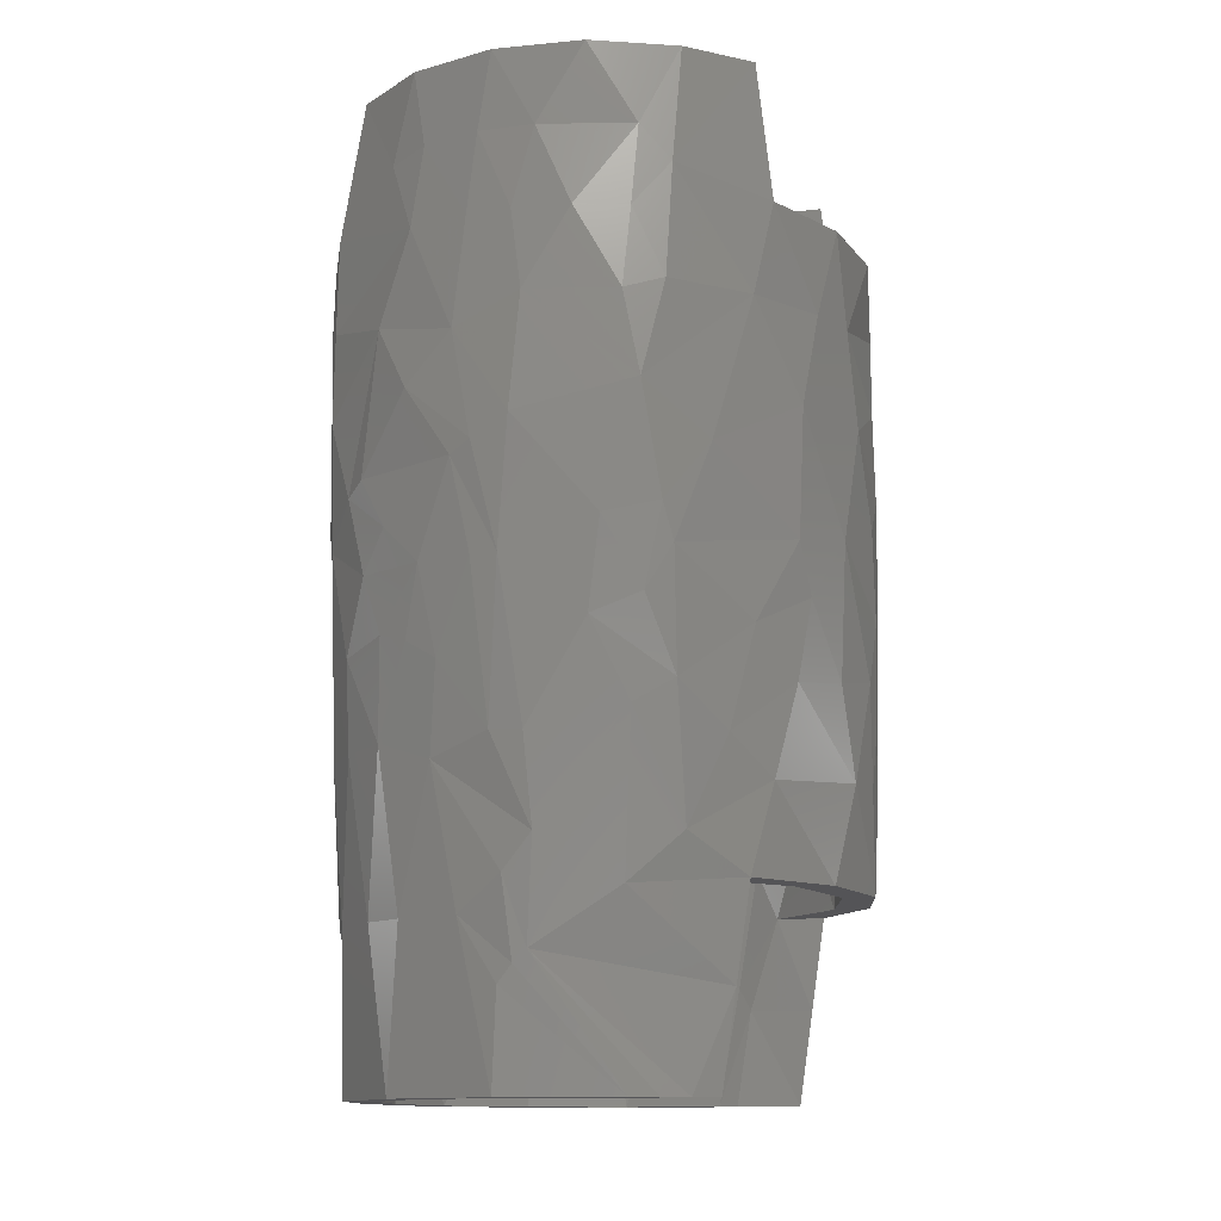
<metadata>
{"format":"stl","ext":"stl","renderer":"f3d","projection":"perspective","resolution":1024,"background":"white","views":[{"elev":-12.6,"azim":14.2,"up":"+Z"}]}
</metadata>
<code>
# stl→obj: 426 verts, 852 faces
v 28.01 -7.343 -3.015
v 26.41 -12.59 -17.81
v 26.68 -13.23 -3.979
v -13.04 -32.76 -32.54
v -12.05 -34.29 -21.24
v -20.45 -29.45 -29.98
v 17.95 26.27 -3.99
v 16.53 26.71 -15.67
v 22.42 20.4 -3.989
v 15.97 -25 -46
v 14.48 -27.57 -27.59
v 23.53 -16.8 -28.57
v -33.26 5.978 -17.41
v -31.62 15.02 -18.4
v -31.1 14.79 -29.99
v -33.19 -0.4975 -30.56
v -31.86 8.054 -37.01
v 25.86 13.14 -32.02
v 26.33 12.92 -17.99
v 20.71 20.6 -32.03
v 20.18 -23.03 -3.971
v 19.46 -22.67 -18.01
v -7.528 38.38 10.74
v -1.176 37.9 -0.01233
v -11.66 36.39 0.06146
v -26.41 23.01 -30
v -28.97 21.24 -17.46
v -15.68 35.84 10.62
v -19.23 32.4 -4.983
v -28.71 24 34
v -22.56 27.88 41.53
v -21.04 30.43 31.02
v -28.58 -17.92 -50.16
v -30.68 -16.51 -30.02
v -30.35 -14.04 -49.71
v 2.948 -33.88 9.902
v -7.75 -32.56 -0.6585
v -17.31 -29.81 9.46
v 3.454 -32.58 32.38
v 1.729 -33.81 20.45
v 0.3131 -33.09 30.99
v -25.16 -18.07 -30.15
v -28.81 -6.632 -20.11
v -26.73 -16.37 -17.47
v -17.72 -29.16 -50.08
v -22.84 -24.94 -50.02
v -30 -2.417 4.873
v -30.14 7.147 9.317
v -29.96 -8.183 12.22
v -6.778 33.28 -50.04
v -7.875 34.41 -34.02
v 2.642 33.04 -42.35
v -14.32 34.56 -9.993
v -8.441 36.4 -9.968
v -28.24 -11.62 -10.03
v -31.8 -11.75 -30.01
v 13.64 -28.85 36.85
v 11.71 -30.16 31.93
v 8.872 -30.32 42.31
v -29.26 3.087 -16.79
v -28.49 3.196 -30.83
v -28.02 11.64 -15.86
v 18.11 -27.02 10.05
v 22.16 -21.4 8.966
v -26.48 -13.77 -41.74
v -25.05 -15.93 -50.09
v -27.52 -7.327 -43.04
v -20.28 -23.44 -32.35
v -22.5 -22.46 -18.47
v -8.494 -36.34 31.01
v -2.859 -37 31
v -7.435 -35.73 41.52
v -25.14 18.09 -30.12
v -26.41 13.51 -45.54
v 16.15 30.5 52
v 12.21 33.08 41.48
v 5.511 34.9 52
v -0.2227 32.22 -18.16
v -9.717 31.79 -5.048
v -7.819 30.98 -21.19
v -29.18 -9.674 1.241
v -29.58 -1.045e-14 -5.912
v -19.02 -26.64 -8.796
v -17.82 -26.91 -19.39
v -17.15 28.36 -9.705
v -22.12 23.96 -4.995
v -21.36 23.6 -17.93
v -13.81 26.44 -50
v -17.57 26.25 -30.05
v -17.42 24.74 -49.95
v -17.5 -24.75 -48.9
v -13.58 -27.51 -39.93
v -12.59 -29.95 -18.87
v -5.672 -31.81 -70
v 9.179 -29.65 -70
v -4.901 -32.87 -57.87
v -22.56 31.03 15.43
v -22.85 30.09 -1.969
v -28.5 25.3 10
v -26.7 16.23 -19.23
v -27.15 16.03 -8.523
v -26.42 -23 -30.01
v 21.06 27.53 -18.57
v 27.34 20.62 -12.56
v 27.15 20.4 -23.16
v -22.7 20.85 -32.33
v -19.26 -32.38 -5.005
v -22.7 -29.42 -10
v -14.32 -34.55 -10
v -4.519 37.03 -9.99
v -5.419 -35.29 -29.89
v -0.6292 -33.96 -41.16
v -29.15 17.14 -50.06
v -29.18 -14.78 -70
v -19.66 -26.38 -70
v 11.14 30.71 -54.73
v -5.672 31.81 -70
v -1.342 -37.88 20.61
v -9.789 -37.22 16.78
v -2.562 -38.43 6.045
v -0.8156 30.04 -41.14
v -1.254 31.21 -30
v -10.54 28.91 -37.63
v -5.956 -29.78 -42.24
v -8.757 -30.07 -30.29
v -16.18 -32.94 -18.79
v -20 -30.82 -17.52
v -9.969 34.95 -21.31
v -18.27 31.88 -17.54
v -17.73 29.16 -50.08
v -20.5 29.41 -30.02
v -13.5 31.82 -39.99
v 29.82 -13.56 -46
v 24.66 -22.93 -34.86
v 22.13 -25 -46
v 31.45 12.62 34
v 32.25 8.856 26.59
v 29.5 17.24 21.97
v -21.73 20.02 -50.01
v -22.39 18.05 -60.13
v -28.06 3.798 -43.5
v -26.88 8.369 -55.15
v 15.66 26.9 -70
v 18.63 25 -70
v 10.39 25 -70
v 12.5 28.46 -70
v 9.179 29.65 -70
v -20.47 -32.16 19.21
v -29.07 -24.2 10.36
v -25.5 -27.47 0.0221
v 7.819 25.89 -70
v -5.142 27.84 -70
v -17.37 23.11 -70
v -19.66 26.38 -70
v -25.63 12.93 -70
v -29.18 14.78 -70
v -27.75 -2.22e-15 -70
v -31.77 5.829e-15 -70
v -25.63 -12.93 -70
v -17.37 -23.11 -70
v -5.142 -27.84 -70
v 9.103 -25.44 -70
v 12.5 -28.46 -70
v 15.66 -26.9 -70
v 18.63 -25 -70
v 14.48 -29.28 -4.884
v 14.9 -29.38 10.29
v 11.33 -30.72 1.317
v 10.56 -28.45 -39.39
v 10.63 -29.47 -25.68
v -4.09 -37.03 -9.939
v -1.417 -35.26 -30.02
v 6.043 -35.32 -17.26
v 28.17 -20.17 9.81
v 23.58 -26.17 21.86
v 19.32 -30.11 3.375
v 26.96 -13.65 10.01
v 27.1 -13.05 21.98
v 27.57 -10.47 9.487
v 9.465 34.36 -16.1
v 10.49 34.34 -14.7
v 14.59 32.41 -24.35
v 1.576 35.95 41.6
v 27.25 -7.151 -31.98
v 20.02 -24.79 21.97
v 20.6 -24 34
v -30.13 14.95 -49.73
v -30.99 7.482 -57.05
v 13.78 -27.27 52
v 18.16 -24 52
v 22.13 25 -46
v 25.24 14.02 -46
v 15.97 25 -46
v 29.82 13.56 -46
v 28.5 -6.238e-23 -46
v 25.24 -14.02 -46
v 32.5 -6.238e-23 -46
v 7.895 -27.1 -57.35
v 20.38 -25 -58
v -21.08 -25.71 3.884
v -27.22 -18.45 9.91
v -20.02 -27.32 15.16
v -25.59 -21.59 21.86
v -27.67 -17.35 22.48
v -23.73 -24 34
v -29.38 -12.66 34
v -30.01 2.88 21.25
v -26.85 -8.517 -55.26
v 32.72 -1.718 -33.26
v 31.66 -8.226 -33.46
v -21.61 -20.16 -50.1
v -34.05 9.449 19.96
v -32.43 17.61 12.01
v -34.05 4.39 3.631
v -11.8 -26.86 -53.61
v 9.739 -30.64 -11.88
v 14.97 -28.09 -16.23
v 10.23 -31.37 20.17
v -12.08 -31.73 20.34
v -3.129 -33.7 20.58
v -12.62 -29.11 52
v -3.787 -31.47 52
v -4.892 -31.92 41.48
v -9.739 32.27 -49.99
v 27.17 12.82 34
v 25.72 24 34
v 20.6 24 34
v 29.38 -6.437e-23 34
v 27.17 -12.82 34
v 25.72 -24 34
v 31.45 -12.62 34
v 33.38 -6.437e-23 34
v -29.38 12.66 34
v -23.73 24 34
v -33.52 12.5 34
v -29.54 -6.437e-23 34
v -28.71 -24 34
v -33.52 -12.5 34
v -33.62 -6.437e-23 34
v 23.73 -24 52
v 32.79 -7.551 9.974
v 31.38 -10.81 -4.561
v -1.484 -32.77 -54
v -18.25 28.75 7.72
v 27.58 -20.58 -6.546
v 23.19 -25.47 -17.08
v 28.41 -18 -12.95
v 12.26 -35.66 9.843
v 20.45 -27.54 -29.89
v 15.44 -31.93 -24.25
v -33.16 -5.94 -21.31
v -33.98 -4.265 -1.874
v -0.1635 -31.41 -26.28
v 2.005 -32.56 -11.28
v 32.91 -3.256 -20.53
v 33.07 0.172 -26.02
v 33.27 0.6675 -12.4
v 33.35 -1.753 -1.179
v -22.91 28.8 -13.72
v 32.08 -10.2 21.89
v 29.6 -16.97 21.88
v 14.84 -33.91 21.99
v 15.34 -32.28 36.83
v 19.67 23.05 -18.03
v 14.65 27.47 -27.57
v 16.15 -30.5 52
v -27.15 -16.55 -4.933
v 14.32 -33.98 -4.334
v 9.363 -31.65 -46.99
v 10.55 -33.51 -27.18
v -30.21 -18.86 -17.53
v -26.44 -24.34 -18.79
v -22.84 24.93 -50.02
v -31.36 -5.08 -58.35
v -19.66 -30.46 40.42
v -25.66 -24 52
v -9.854 -32.22 -50.04
v -16.23 -33.69 30.96
v -14.85 -33.19 41.52
v -33.84 1.553 19.64
v -30.59 -20.85 22
v -2.381 -33.18 30.97
v -28.98 -23.93 21.98
v -29.78 -21.13 -4.999
v -7.439 -36.68 -9.969
v -9.866 -37.04 1.704
v 10.9 -34.57 31
v -20.2 -24 52
v -16.86 -31.42 52
v -5.996 -35.22 52
v 5.511 -34.9 52
v 5.344 -30.84 52
v 23.7 19.29 22.04
v 29.32 1.311 20.21
v 27.7 9.983 21.24
v 28 7.415 -3.027
v 28.17 7.272 8.512
v 26.6 13.54 -3.997
v -26.91 7.513 -60.09
v -27.08 19.01 9.895
v -24.08 22.17 -3.731
v 12.87 27.54 -39.41
v 10.44 26.83 -54.79
v 12.13 29.12 -24.27
v 20.05 24.74 21.93
v 12.53 30.6 21.78
v 18.01 27.09 9.946
v 27.25 7.14 -32
v 28.7 -1.651 -26.11
v 27.03 13.29 10.01
v 13.37 30.11 6.397
v 18.16 24 52
v 15.32 27.74 36.79
v -21.81 -24.07 -7.308
v 12.18 25.59 -57.78
v 20.38 25 -58
v -22.99 24.5 19.26
v -9.131 31.68 30.88
v -25.58 21.58 22.25
v -27.74 17.25 22.27
v 27.07 13.2 21.98
v -8.304 28.56 -50.07
v -1.586 33.22 31.04
v -3.066 33.72 20.53
v 2.241 32.95 31.04
v -0.5861 32.2 41.51
v 8.788 30.87 -12.59
v 12.76 29.92 -9.075
v 1.284 33.17 -6.258
v 1.993 34.22 9.871
v 6.718 32.33 0.4519
v 1.78 33.79 20.43
v 9.636 30.53 36.72
v 13.78 27.27 52
v 3.649 31.9 41.55
v 23.73 24 52
v -9.356 -30.82 -18.76
v 20.46 27.35 -33.07
v 11.87 31.95 -39.46
v 13.84 29.7 -54.8
v -17.15 -26.67 -29.87
v 27.83 18.2 -34.97
v 32.55 3.198 -34.63
v 32.27 7.517 -23.23
v 29.77 15.73 8.999
v 33.56 -0.7251 13.76
v 33.29 3.09 3.544
v 27.99 20.67 9.941
v 26.94 22.35 22.11
v 15.58 32.19 36.89
v 6.16 36.02 -5.086
v 4.369 38.05 8.255
v 17.64 31.9 6.168
v 0.00896 35.92 -20.66
v 10.74 36.03 15.56
v 19.9 30 22.35
v -4.183 -33.93 -45.66
v -3.224 36.11 -20.6
v -8.574 37.24 20.47
v -14.27 35.26 23.08
v -5.833 36.99 31
v -0.7823 37.89 20.48
v 6.267 36.22 30.85
v -30.41 19.91 -5.022
v -27.17 25.39 -2.793
v -32.23 14.69 -6.76
v -3.132 -32.88 -55.6
v -28.61 24.65 22
v -25.66 24 52
v -20.2 24 52
v -12.62 29.11 52
v -16.86 31.42 52
v -3.787 31.47 52
v -5.996 35.22 52
v 5.344 30.84 52
v -32.85 -11.06 -11.88
v 27.09 -20.54 -23.31
v -22.88 -30.42 1.409
v -17.07 31.46 -29.98
v 12.23 -34.1 -14.71
v 7.616 -36.07 -5.894
v -9.366 -31.62 30.98
v -16.6 30.46 9.015
v -10.64 30.46 41.59
v 4.399 -36.73 30.9
v -34.14 -4.859 8.078
v -33.6 -12.5 16.1
v -10.37 35.82 30.98
v -4.687 36.11 41.5
v -28.12 -8.08 -30.75
v -0.6096 -32.2 41.52
v 10.14 -35.83 20.53
v 11.54 -33.35 41.52
v 13.48 33.5 31.03
v -11.55 34.34 41.55
v 1.131 34.37 -31.47
v -2.163 35.2 -31.15
v 23.7 -19.3 22.03
v 4.552 37.45 20.43
v -1.828 37 31.01
v -0.07843 28.81 -52.39
v -12.49 -30.05 40.5
v -11.67 31.83 20.17
v -28.46 12.89 4.459
v -29.87 5.784 -1.774
v 28.85 -2.556 -10.39
v 28.54 3.697 -14.53
v 15.46 -33.15 -9.11
v 32.62 7.273 -6.825
v 29.75 14.34 -10.82
v -32.74 -14.14 -1.007
v 0.9188 -29.24 -46.5
v 15.03 33.34 -9.014
v 27.76 20.34 -1.794
v 30.73 -11.5 -22.03
v 12.7 32.92 -27.16
v 15.94 -29.93 -41.04
v 15.21 -29.31 21.42
v -31.75 -3.21 -56.77
v -32.31 -3.517 -43.78
v -15.86 -35.73 10.62
v -7.196 -37.93 3.258
v 1.84 -33.63 -0.7671
v 28.32 -6.441 7.554
v -0.3337 -36.01 41.52
v -4.874 31.93 41.49
f 1 2 3
f 4 5 6
f 7 8 9
f 10 11 12
f 13 14 15
f 16 15 17
f 18 19 20
f 21 3 22
f 23 24 25
f 26 15 27
f 28 25 29
f 30 31 32
f 33 34 35
f 36 37 38
f 39 40 41
f 42 43 44
f 45 6 46
f 47 48 49
f 50 51 52
f 53 25 54
f 55 44 43
f 34 56 35
f 57 58 59
f 60 61 62
f 63 64 21
f 65 66 67
f 68 42 69
f 70 71 72
f 73 61 74
f 75 76 77
f 78 79 80
f 47 81 82
f 69 83 84
f 85 86 87
f 88 89 90
f 91 68 92
f 83 37 93
f 94 95 96
f 97 98 99
f 62 100 101
f 6 102 46
f 103 104 105
f 89 106 90
f 2 12 22
f 107 108 109
f 54 25 110
f 111 4 112
f 15 26 113
f 114 115 33
f 34 33 102
f 50 116 117
f 118 119 120
f 89 80 87
f 121 122 123
f 124 92 125
f 126 127 6
f 53 128 129
f 130 131 132
f 133 134 135
f 136 137 138
f 139 140 90
f 74 141 142
f 110 25 24
f 143 144 145
f 145 146 143
f 145 147 146
f 148 149 150
f 151 147 145
f 151 117 147
f 152 117 151
f 153 117 152
f 153 154 117
f 155 154 153
f 155 156 154
f 157 156 155
f 157 158 156
f 157 114 158
f 159 114 157
f 159 115 114
f 160 115 159
f 94 161 162
f 94 160 161
f 115 160 94
f 131 26 129
f 94 162 95
f 162 163 95
f 162 164 163
f 165 164 162
f 21 166 63
f 167 63 168
f 11 169 170
f 171 172 173
f 174 175 176
f 177 178 179
f 180 181 182
f 183 77 76
f 2 184 12
f 100 73 87
f 21 64 3
f 63 185 64
f 186 185 57
f 187 113 188
f 189 190 57
f 191 192 193
f 194 192 191
f 195 192 194
f 196 135 10
f 196 133 135
f 195 133 196
f 195 197 133
f 194 197 195
f 165 162 198
f 10 135 199
f 200 201 202
f 203 204 205
f 206 204 207
f 85 80 79
f 61 67 141
f 67 208 141
f 140 139 142
f 168 36 167
f 209 210 197
f 66 42 211
f 212 213 214
f 124 215 92
f 29 98 28
f 170 216 217
f 218 167 36
f 39 59 58
f 218 36 40
f 219 38 202
f 220 38 219
f 221 222 223
f 224 51 50
f 225 226 227
f 225 136 226
f 228 136 225
f 229 230 231
f 186 230 229
f 228 232 136
f 228 231 232
f 229 231 228
f 30 233 234
f 235 233 30
f 236 233 235
f 206 237 205
f 206 238 237
f 236 238 206
f 236 239 238
f 235 239 236
f 186 240 230
f 190 240 186
f 241 174 242
f 106 87 73
f 163 164 243
f 85 79 244
f 245 246 247
f 176 175 248
f 249 246 250
f 13 251 252
f 170 253 254
f 133 197 210
f 255 256 257
f 241 242 258
f 259 129 26
f 232 231 260
f 261 241 260
f 262 175 263
f 20 264 265
f 266 263 240
f 201 200 267
f 176 248 268
f 111 172 171
f 269 270 112
f 93 84 83
f 271 102 272
f 130 154 273
f 35 274 33
f 73 62 61
f 126 109 127
f 6 45 4
f 275 276 237
f 277 94 96
f 278 70 279
f 39 41 59
f 238 280 281
f 282 41 220
f 281 149 283
f 149 148 283
f 272 108 284
f 126 6 5
f 74 142 139
f 109 285 286
f 287 262 263
f 276 205 237
f 288 205 276
f 276 221 288
f 289 221 276
f 289 222 221
f 290 222 289
f 291 222 290
f 291 292 222
f 266 292 291
f 266 189 292
f 240 189 266
f 190 189 240
f 225 227 293
f 294 228 295
f 296 297 298
f 155 299 157
f 300 301 244
f 108 272 127
f 211 68 91
f 193 302 303
f 265 302 20
f 8 304 264
f 305 306 307
f 153 90 140
f 308 309 19
f 307 310 293
f 311 307 306
f 227 312 313
f 314 200 83
f 315 144 316
f 14 27 15
f 157 299 208
f 317 318 319
f 234 233 320
f 295 225 321
f 131 273 26
f 322 88 152
f 323 318 324
f 323 325 326
f 327 78 304
f 327 328 329
f 330 331 332
f 325 306 333
f 333 334 335
f 336 227 226
f 312 227 336
f 253 125 337
f 105 338 103
f 146 147 116
f 339 182 338
f 340 191 316
f 144 143 316
f 341 125 92
f 255 209 256
f 194 342 343
f 256 344 257
f 345 346 347
f 346 137 260
f 88 90 153
f 348 138 345
f 226 136 349
f 75 336 350
f 351 352 353
f 354 110 180
f 182 181 103
f 355 356 353
f 357 112 4
f 117 154 224
f 128 54 358
f 359 28 360
f 361 362 359
f 76 363 183
f 360 97 32
f 53 29 25
f 207 48 320
f 113 273 156
f 364 99 365
f 214 213 366
f 161 215 198
f 243 367 95
f 212 368 213
f 30 369 31
f 234 369 30
f 370 369 234
f 371 369 370
f 371 372 369
f 373 372 371
f 373 374 372
f 373 77 374
f 375 77 373
f 375 75 77
f 334 75 375
f 334 336 75
f 312 336 334
f 349 356 226
f 192 195 308
f 264 19 9
f 122 304 78
f 376 251 271
f 377 246 249
f 109 5 285
f 378 150 107
f 51 132 379
f 350 226 356
f 45 115 277
f 337 254 253
f 302 304 122
f 170 217 11
f 39 58 218
f 270 250 173
f 380 381 173
f 160 215 161
f 205 382 219
f 282 382 223
f 383 330 324
f 371 384 373
f 385 71 118
f 100 87 101
f 354 358 110
f 111 285 5
f 154 156 273
f 235 212 239
f 290 289 279
f 280 386 387
f 361 388 389
f 65 67 390
f 369 372 31
f 292 59 391
f 262 287 392
f 266 291 393
f 300 244 317
f 350 394 76
f 40 39 218
f 81 267 55
f 306 325 332
f 375 373 326
f 208 67 66
f 385 287 393
f 395 32 31
f 275 237 278
f 166 168 63
f 396 397 354
f 97 368 32
f 107 286 378
f 275 278 279
f 346 241 347
f 177 64 398
f 110 358 54
f 391 282 223
f 332 323 324
f 60 43 61
f 392 385 118
f 363 399 400
f 322 401 121
f 382 205 402
f 383 403 244
f 57 59 189
f 70 119 118
f 150 378 148
f 23 359 362
f 404 48 405
f 365 99 98
f 322 152 401
f 2 1 406
f 310 298 297
f 406 296 407
f 239 280 238
f 408 250 246
f 191 338 342
f 169 11 10
f 22 11 217
f 193 20 302
f 304 8 327
f 409 410 347
f 410 105 104
f 242 174 245
f 284 149 411
f 172 112 270
f 23 352 24
f 339 116 52
f 253 124 125
f 198 412 10
f 172 111 112
f 302 122 121
f 245 174 176
f 377 247 246
f 103 413 104
f 348 414 353
f 81 47 49
f 294 178 228
f 257 409 258
f 410 409 344
f 230 240 263
f 171 381 120
f 212 280 239
f 387 411 149
f 292 189 59
f 415 210 255
f 333 306 313
f 375 335 334
f 57 185 58
f 273 113 26
f 334 313 312
f 305 227 306
f 89 88 123
f 164 199 243
f 411 386 252
f 146 340 143
f 95 163 243
f 116 339 340
f 91 92 215
f 396 354 416
f 121 401 302
f 303 151 315
f 169 10 412
f 91 215 211
f 145 315 151
f 62 73 100
f 93 337 125
f 116 340 146
f 380 250 408
f 249 250 417
f 182 339 416
f 413 103 181
f 277 4 45
f 166 217 216
f 265 304 302
f 262 248 175
f 408 176 268
f 353 413 351
f 348 353 356
f 415 247 377
f 418 167 218
f 311 332 331
f 307 311 7
f 418 58 185
f 186 57 190
f 150 284 108
f 333 313 334
f 263 266 393
f 230 263 175
f 394 350 356
f 226 350 336
f 379 132 131
f 188 158 419
f 363 76 394
f 187 420 17
f 51 224 132
f 376 252 251
f 405 101 404
f 180 416 354
f 142 141 208
f 208 159 157
f 410 414 347
f 139 106 74
f 48 47 405
f 229 228 178
f 203 205 202
f 119 421 422
f 66 211 159
f 398 64 185
f 229 398 186
f 293 227 305
f 293 310 321
f 230 261 231
f 241 261 174
f 138 348 349
f 148 378 421
f 147 117 116
f 405 82 62
f 271 272 284
f 269 417 270
f 412 215 124
f 390 61 43
f 379 128 51
f 44 69 42
f 142 208 299
f 214 252 386
f 379 131 129
f 255 257 242
f 330 383 79
f 203 201 204
f 205 204 206
f 286 422 421
f 404 300 320
f 149 281 387
f 238 281 237
f 56 271 251
f 368 235 30
f 207 204 49
f 270 173 172
f 81 201 267
f 83 200 37
f 241 346 260
f 345 137 346
f 139 90 106
f 165 199 164
f 269 199 135
f 46 102 33
f 340 316 143
f 261 260 231
f 232 260 137
f 138 137 345
f 136 232 137
f 358 354 397
f 206 207 236
f 166 216 168
f 121 123 322
f 379 129 128
f 309 195 184
f 407 19 309
f 198 10 199
f 144 315 145
f 303 315 193
f 245 176 408
f 267 314 44
f 353 414 413
f 422 286 171
f 219 202 205
f 160 159 211
f 78 80 122
f 49 204 201
f 319 300 317
f 320 319 234
f 168 216 423
f 245 247 242
f 311 331 7
f 331 330 329
f 108 107 150
f 415 377 210
f 344 342 105
f 191 342 194
f 114 274 158
f 30 32 368
f 299 140 142
f 153 140 155
f 125 341 93
f 106 89 87
f 193 316 191
f 271 284 376
f 418 185 63
f 398 185 186
f 313 306 227
f 293 305 307
f 198 199 165
f 86 244 301
f 60 82 43
f 315 316 193
f 42 390 43
f 174 261 175
f 98 29 259
f 38 37 200
f 398 229 178
f 37 423 254
f 225 295 228
f 101 301 404
f 281 283 237
f 84 341 69
f 130 224 154
f 411 387 386
f 285 171 286
f 77 183 374
f 86 301 87
f 94 277 115
f 37 36 423
f 56 251 16
f 160 211 215
f 344 343 342
f 133 210 134
f 256 343 344
f 194 343 197
f 134 377 249
f 417 135 134
f 342 338 105
f 319 318 234
f 421 378 286
f 296 406 424
f 412 124 253
f 42 65 390
f 303 302 401
f 37 254 337
f 79 329 330
f 327 329 78
f 339 191 340
f 364 27 366
f 155 140 299
f 73 74 106
f 208 66 159
f 68 211 42
f 24 351 110
f 35 56 420
f 269 243 199
f 23 25 28
f 171 285 111
f 51 128 397
f 153 152 88
f 55 267 44
f 314 267 200
f 96 367 277
f 277 357 4
f 397 52 51
f 224 50 117
f 86 85 244
f 409 257 344
f 55 82 81
f 300 404 301
f 45 46 115
f 387 281 280
f 130 273 131
f 398 178 177
f 403 317 244
f 6 127 272
f 129 259 53
f 113 187 15
f 156 188 113
f 114 33 274
f 350 76 75
f 120 381 248
f 34 271 56
f 364 366 213
f 13 366 14
f 68 69 341
f 367 96 95
f 171 173 381
f 201 81 49
f 269 112 243
f 401 152 151
f 308 19 18
f 309 308 195
f 196 184 195
f 309 184 2
f 368 212 235
f 418 218 58
f 203 202 201
f 294 295 297
f 50 52 116
f 158 188 156
f 420 187 419
f 54 128 53
f 274 35 419
f 192 20 193
f 348 345 414
f 422 120 119
f 177 3 64
f 22 12 11
f 209 255 210
f 307 9 310
f 298 9 19
f 351 24 352
f 83 69 314
f 9 307 7
f 20 192 18
f 343 256 209
f 258 242 257
f 365 98 259
f 10 12 196
f 22 217 21
f 230 175 261
f 214 366 252
f 14 366 27
f 169 412 253
f 13 252 366
f 301 101 87
f 415 242 247
f 415 255 242
f 410 104 414
f 343 209 197
f 182 103 338
f 265 264 304
f 166 21 217
f 328 7 331
f 264 9 8
f 357 277 367
f 196 12 184
f 308 18 192
f 264 20 19
f 9 298 310
f 296 298 407
f 1 3 424
f 2 22 3
f 134 249 417
f 423 36 168
f 56 16 420
f 13 16 251
f 322 123 88
f 274 419 158
f 85 87 80
f 319 320 300
f 120 422 171
f 69 44 314
f 276 275 289
f 424 294 297
f 111 5 4
f 130 132 224
f 397 396 52
f 138 349 136
f 284 150 149
f 61 390 67
f 15 16 13
f 408 246 245
f 365 259 364
f 221 402 288
f 371 370 384
f 328 8 7
f 79 78 329
f 126 5 109
f 404 320 48
f 402 205 288
f 310 297 295
f 358 397 128
f 283 278 237
f 389 183 400
f 253 170 169
f 254 216 170
f 46 33 115
f 250 270 417
f 112 357 243
f 6 272 102
f 254 423 216
f 89 123 80
f 367 243 357
f 331 329 328
f 320 233 207
f 207 233 236
f 134 210 377
f 52 396 339
f 182 416 180
f 355 353 352
f 341 92 68
f 381 380 268
f 27 259 26
f 122 80 123
f 19 407 298
f 406 407 309
f 356 349 348
f 2 406 309
f 411 376 284
f 102 271 34
f 339 338 191
f 324 318 403
f 38 220 36
f 282 220 382
f 105 410 344
f 179 424 3
f 368 97 99
f 424 297 296
f 352 23 399
f 400 362 361
f 93 37 337
f 400 183 363
f 99 213 368
f 424 179 294
f 198 162 161
f 279 70 72
f 374 395 372
f 395 388 32
f 109 286 107
f 188 419 187
f 290 425 291
f 385 425 71
f 416 339 396
f 120 248 118
f 385 392 287
f 28 97 360
f 412 198 215
f 148 421 119
f 1 424 406
f 326 373 426
f 326 325 335
f 292 391 222
f 282 391 41
f 207 49 48
f 220 219 382
f 200 202 38
f 403 318 317
f 324 403 383
f 180 351 181
f 401 151 303
f 223 382 402
f 82 405 47
f 426 373 384
f 323 426 318
f 345 347 414
f 258 347 241
f 127 109 108
f 293 321 225
f 363 394 399
f 362 400 399
f 70 118 71
f 252 376 411
f 28 359 23
f 361 359 388
f 355 352 399
f 179 178 294
f 355 399 394
f 362 399 23
f 425 290 72
f 361 389 400
f 389 374 183
f 16 17 420
f 187 17 15
f 279 72 290
f 395 374 389
f 29 53 259
f 278 119 70
f 359 360 388
f 408 268 380
f 381 268 248
f 295 321 310
f 347 258 409
f 263 393 287
f 93 341 84
f 262 392 248
f 356 355 394
f 383 244 79
f 63 167 418
f 223 402 221
f 234 384 370
f 426 384 318
f 177 179 3
f 391 59 41
f 333 335 325
f 326 335 375
f 40 36 220
f 306 332 311
f 323 332 325
f 384 234 318
f 97 28 98
f 99 364 213
f 27 364 259
f 66 65 42
f 332 324 330
f 328 327 8
f 417 269 135
f 40 220 41
f 393 291 425
f 420 419 35
f 351 180 110
f 148 278 283
f 31 372 395
f 413 181 351
f 392 118 248
f 275 279 289
f 414 104 413
f 380 173 250
f 360 32 388
f 391 223 222
f 101 405 62
f 60 62 82
f 326 426 323
f 55 43 82
f 393 425 385
f 280 214 386
f 148 119 278
f 141 74 61
f 212 214 280
f 395 389 388
f 425 72 71

</code>
